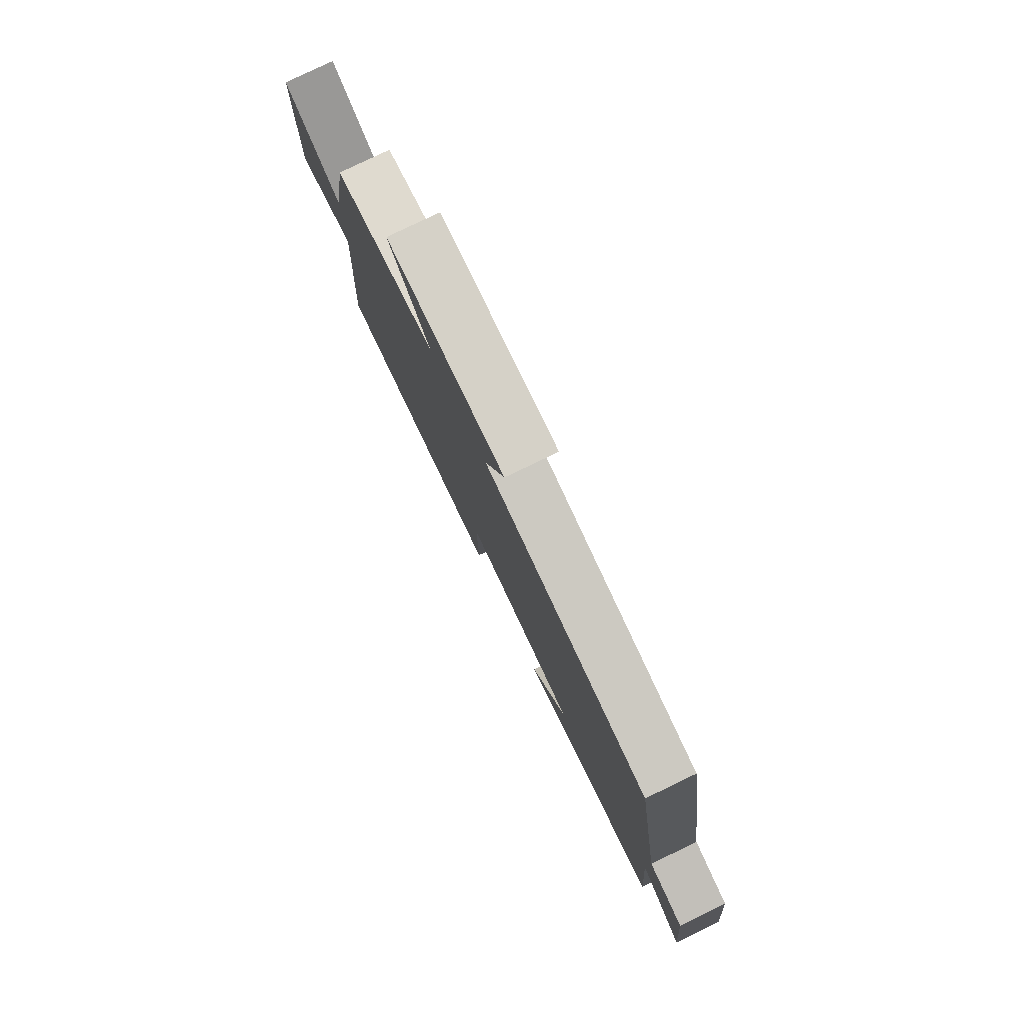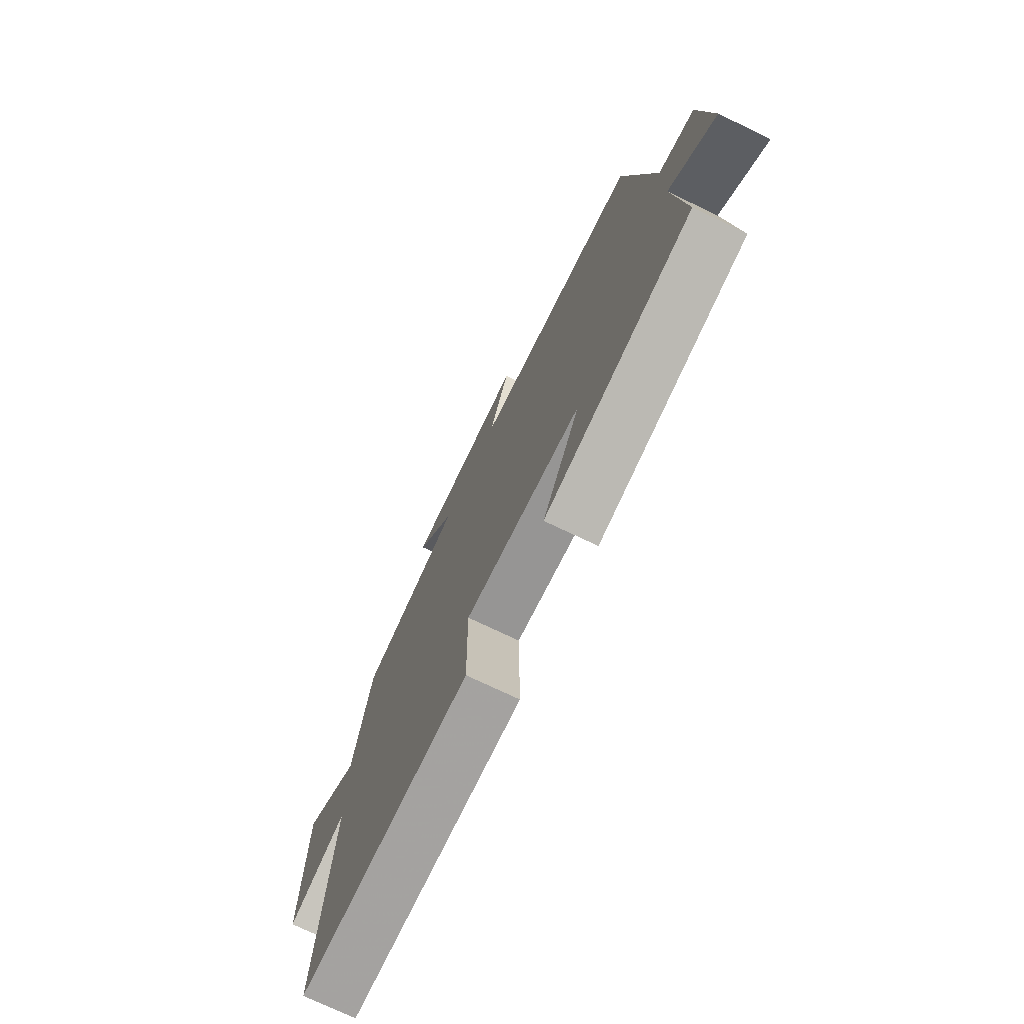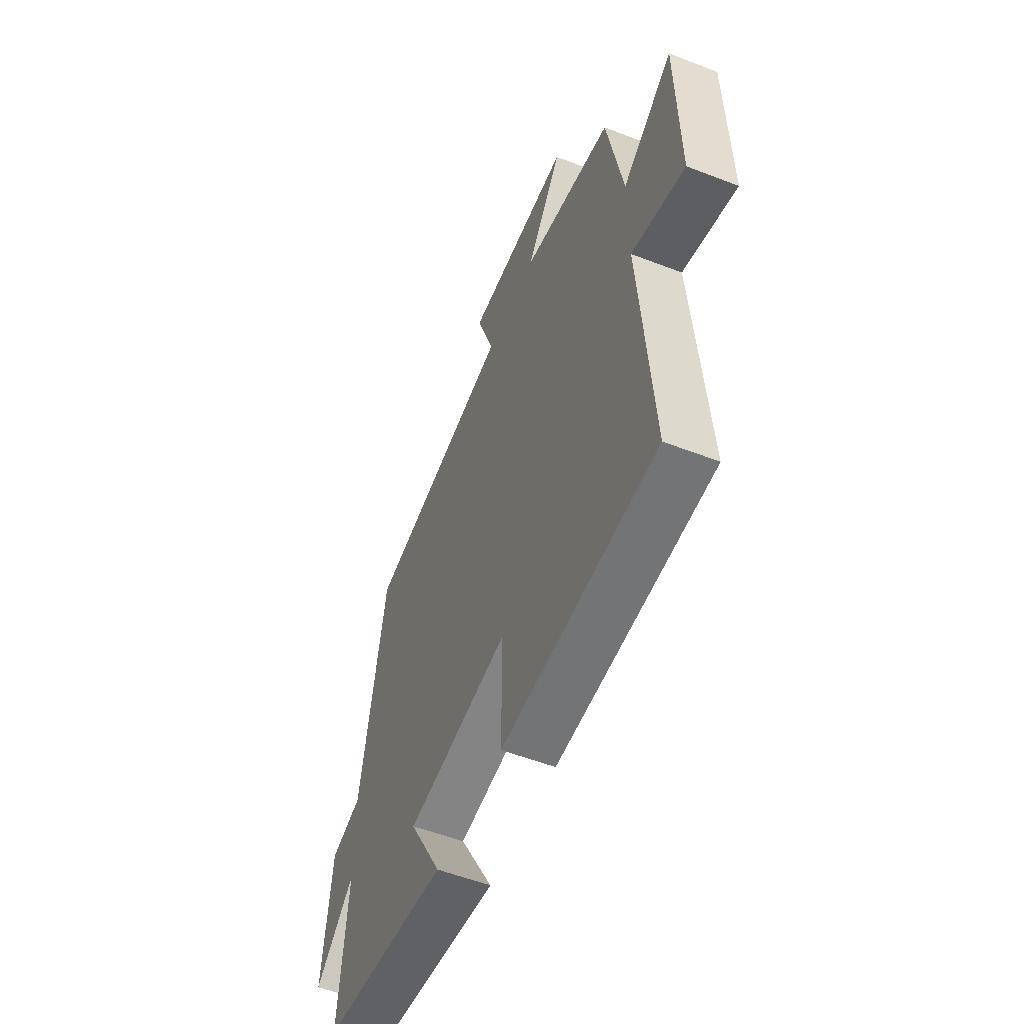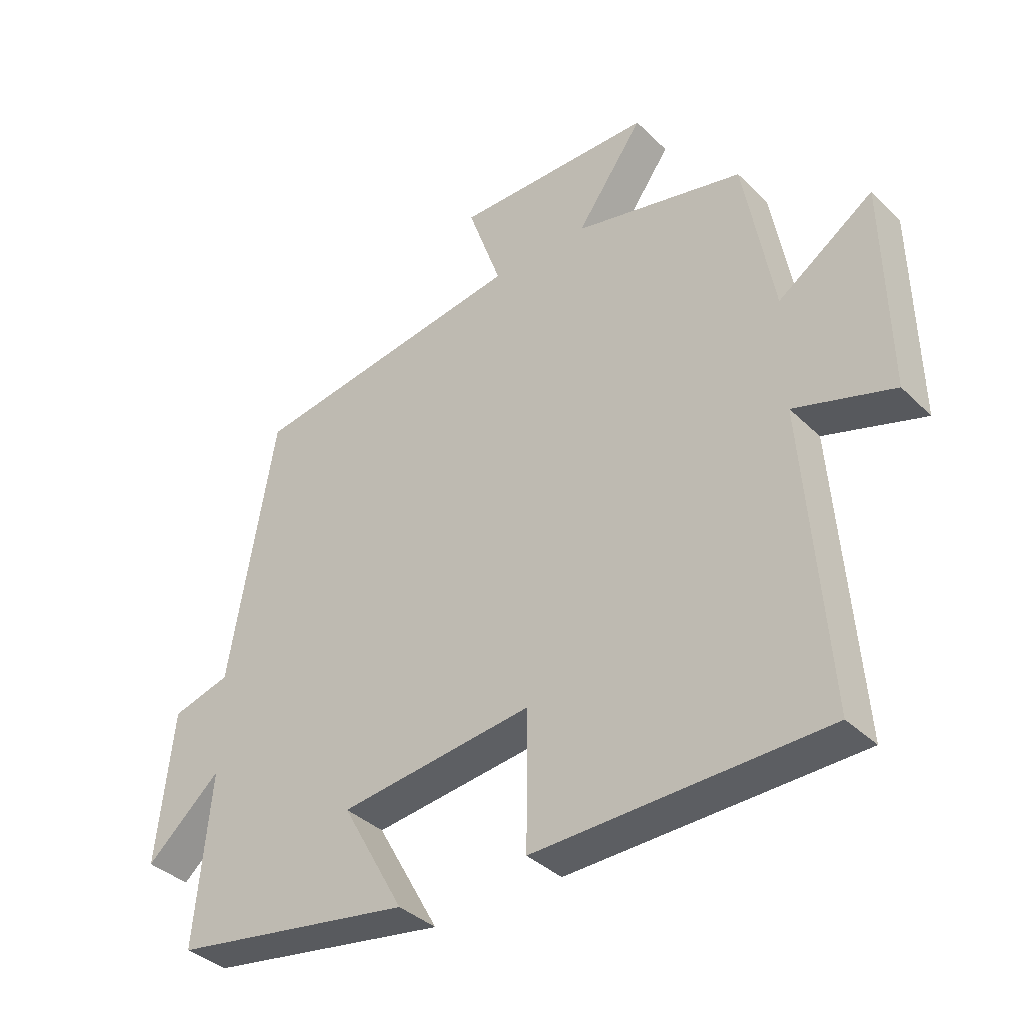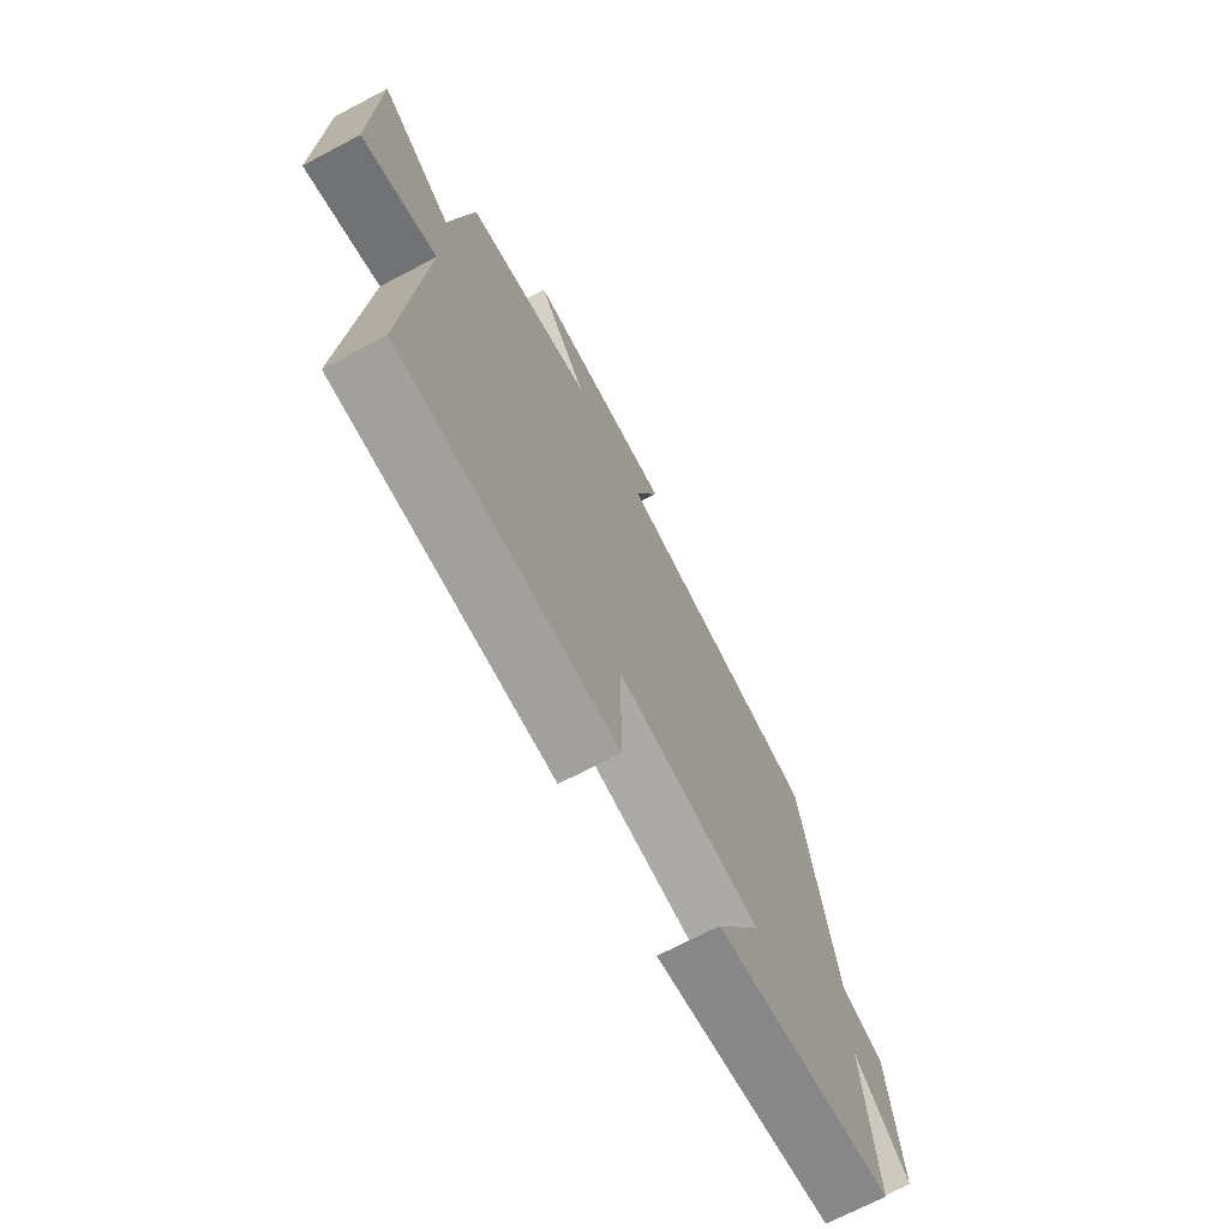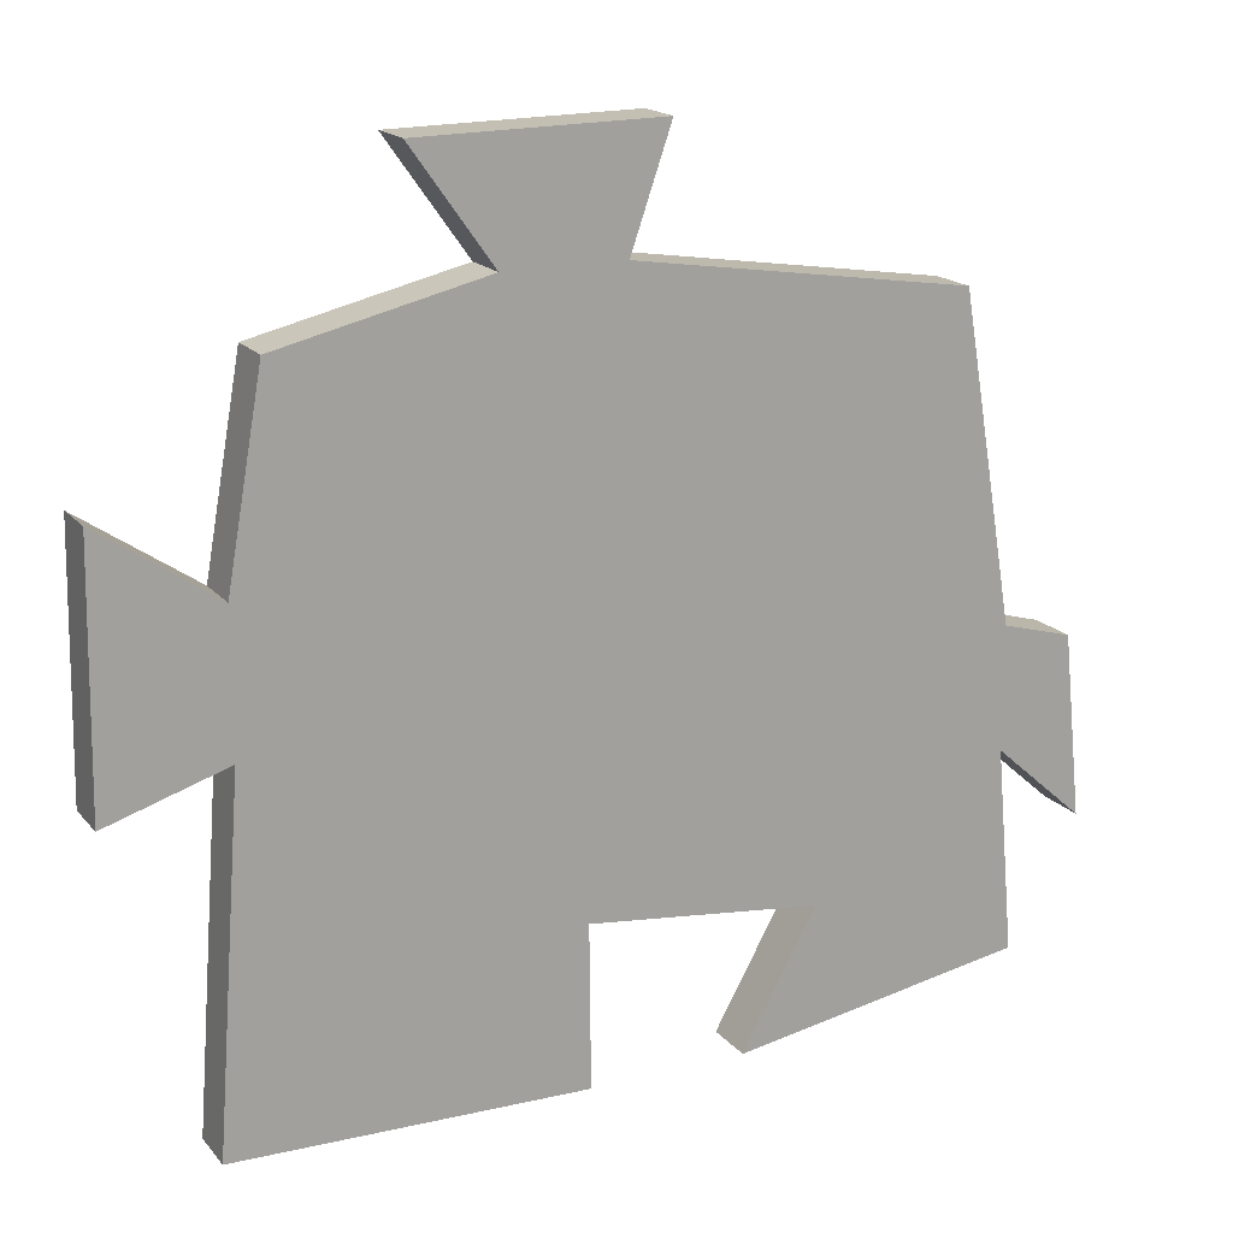
<metadata>
{"format":"obj","ext":"obj","renderer":"f3d","projection":"perspective","resolution":1024,"background":"white","views":[{"elev":79.9,"azim":64.3,"up":"+Z"},{"elev":-73.9,"azim":64.4,"up":"+Z"},{"elev":-55.0,"azim":-112.2,"up":"+Z"},{"elev":-37.5,"azim":-140.7,"up":"+Z"},{"elev":-70.6,"azim":-62.3,"up":"+Z"},{"elev":17.6,"azim":-26.6,"up":"+Z"}]}
</metadata>
<code>
v 0.525 0.07 -0.435
v 0.137 0.07 -0.5
v 0.237 0.07 -0.321
v -0.073 0.07 -0.285
v -0.071 0.07 -0.5
v -0.535 0.07 -0.49
v -0.5 0.07 -0.013
v -0.659 0.07 -0.063
v -0.653 0.07 0.275
v -0.5 0.07 0.171
v -0.453 0.07 0.436
v -0.179 0.07 0.5
v -0.287 0.07 0.651
v 0.033 0.07 0.655
v -0.021 0.07 0.5
v 0.427 0.07 0.432
v 0.5 0.07 0.002
v 0.594 0.07 -0.024
v 0.62 0.07 -0.268
v 0.5 0.07 -0.162
v 0.525 0 -0.435
v 0.137 0 -0.5
v 0.237 0 -0.321
v -0.073 0 -0.285
v -0.071 0 -0.5
v -0.535 0 -0.49
v -0.5 0 -0.013
v -0.659 0 -0.063
v -0.653 0 0.275
v -0.5 0 0.171
v -0.453 0 0.436
v -0.179 0 0.5
v -0.287 0 0.651
v 0.033 0 0.655
v -0.021 0 0.5
v 0.427 0 0.432
v 0.5 0 0.002
v 0.594 0 -0.024
v 0.62 0 -0.268
v 0.5 0 -0.162
f 17 18 19 20
f 15 16 17 20
f 15 20 1
f 12 13 14 15
f 10 11 12 15
f 10 15 1
f 7 8 9 10
f 7 10 1
f 4 5 6 7
f 3 4 7
f 3 7 1
f 1 2 3
f 40 39 38 37
f 40 37 36 35
f 21 40 35
f 35 34 33 32
f 35 32 31 30
f 21 35 30
f 30 29 28 27
f 21 30 27
f 27 26 25 24
f 27 24 23
f 21 27 23
f 23 22 21
f 1 21 22 2
f 2 22 23 3
f 3 23 24 4
f 4 24 25 5
f 5 25 26 6
f 6 26 27 7
f 7 27 28 8
f 8 28 29 9
f 9 29 30 10
f 10 30 31 11
f 11 31 32 12
f 12 32 33 13
f 13 33 34 14
f 14 34 35 15
f 15 35 36 16
f 16 36 37 17
f 17 37 38 18
f 18 38 39 19
f 19 39 40 20
f 20 40 21 1

</code>
